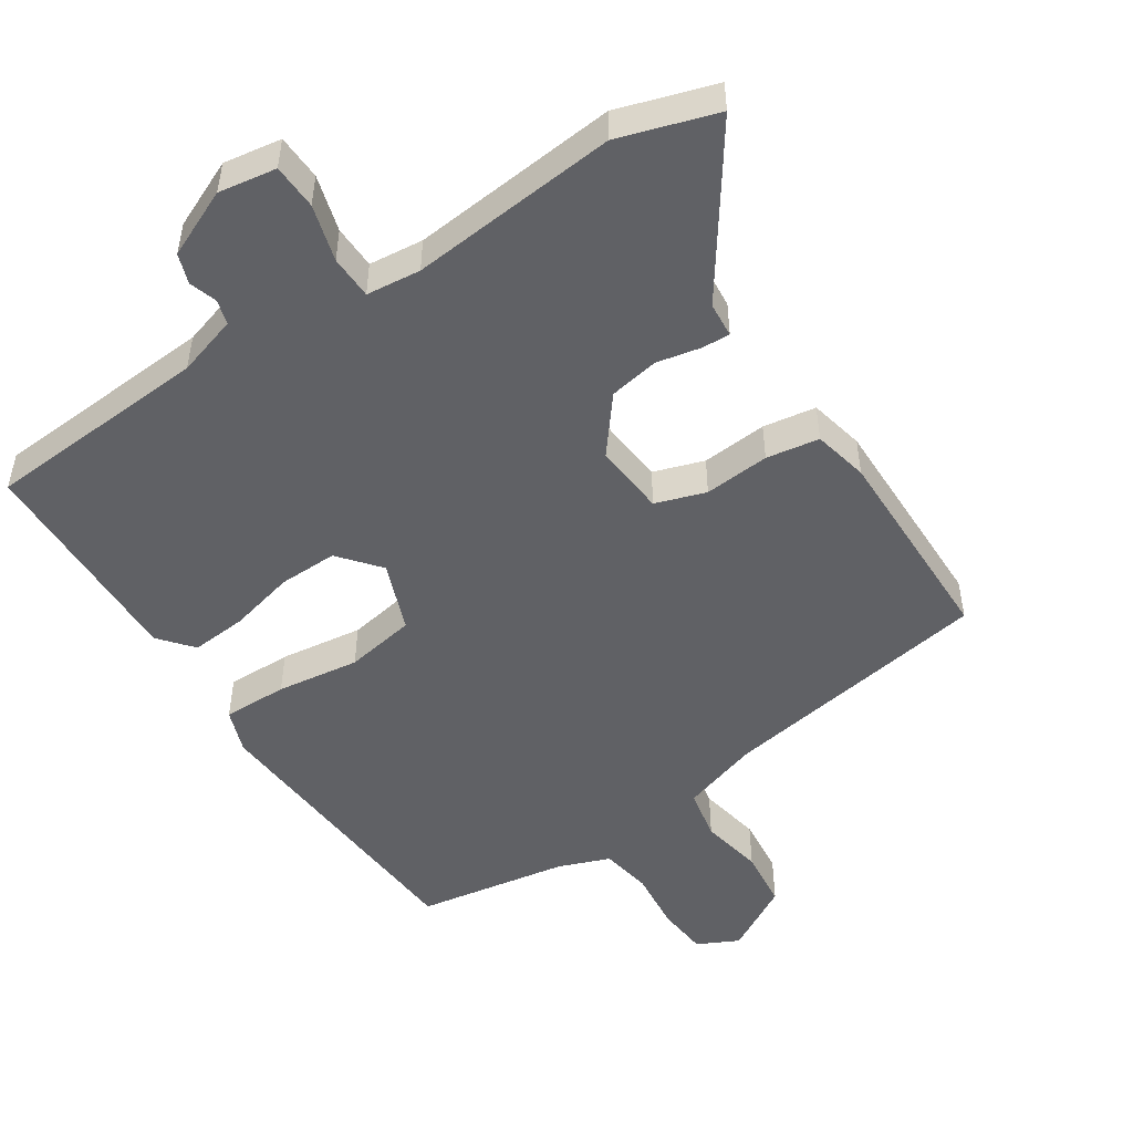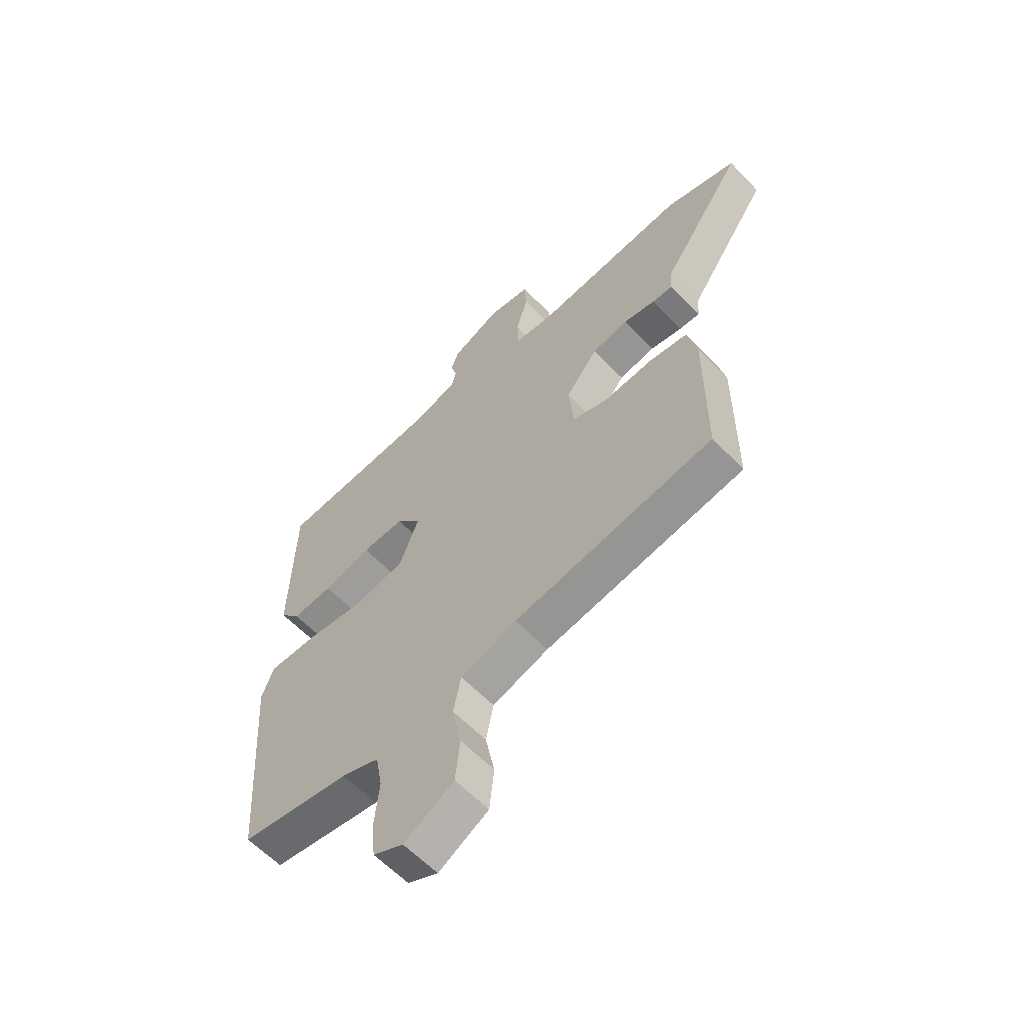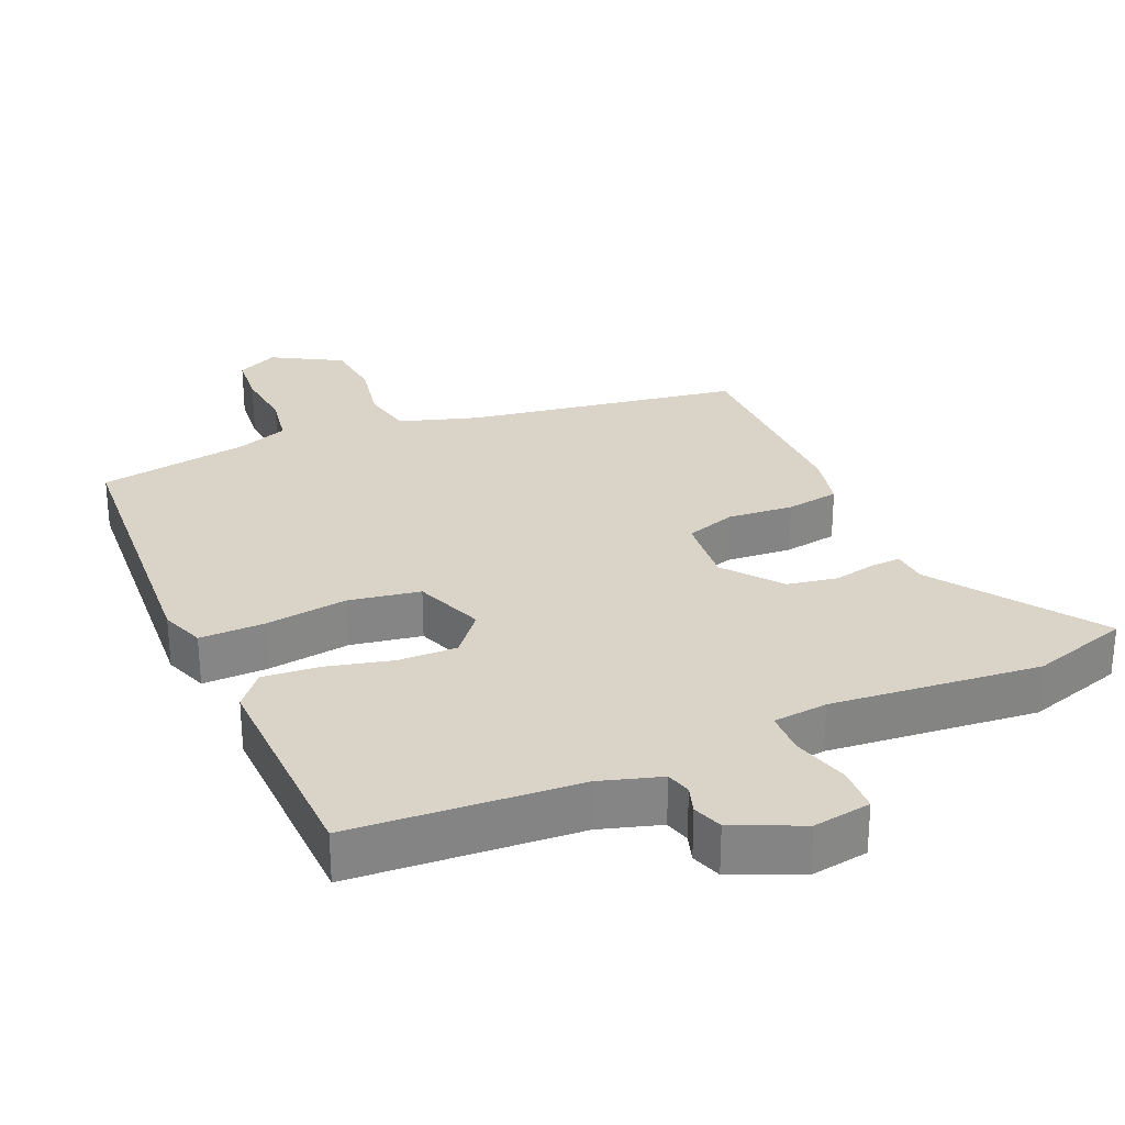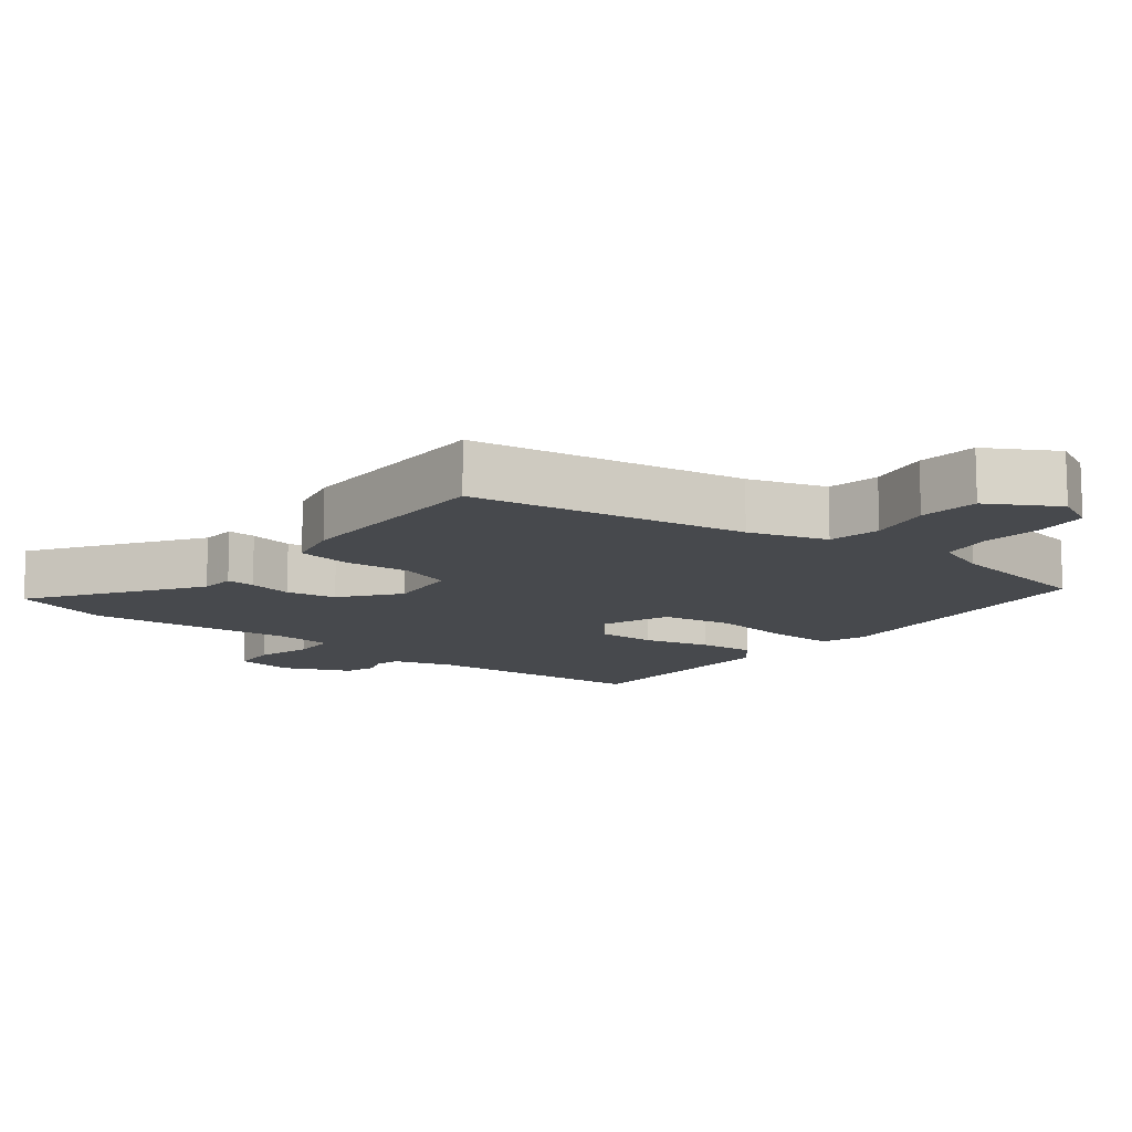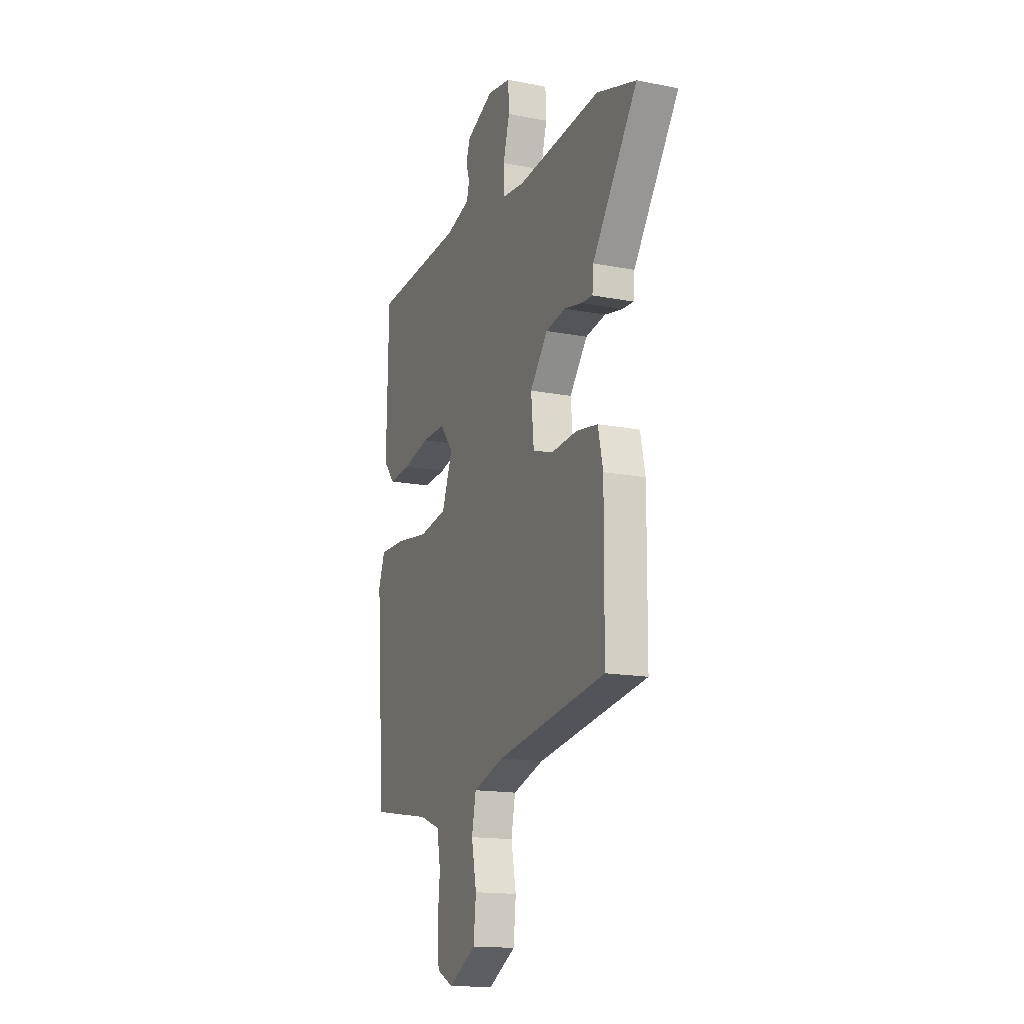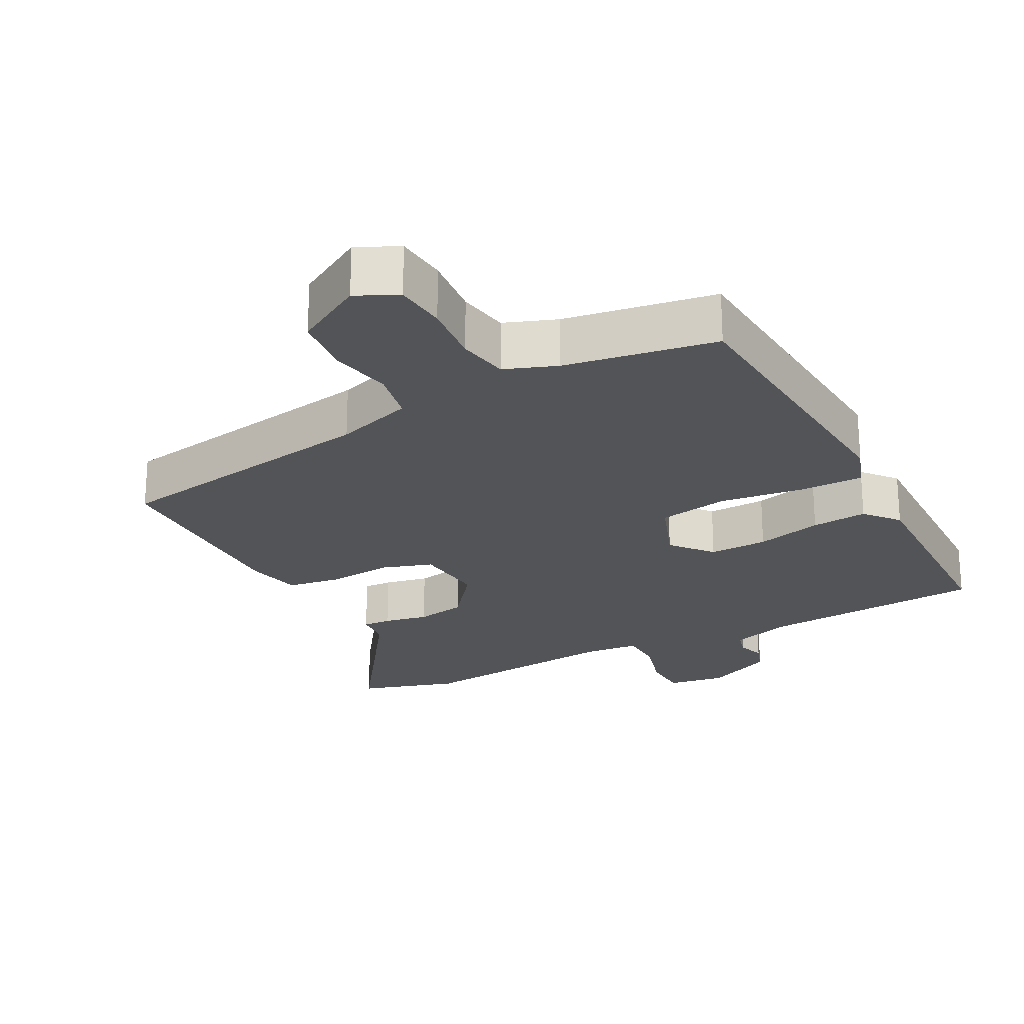
<metadata>
{"format":"obj","ext":"obj","renderer":"f3d","projection":"perspective","resolution":1024,"background":"white","views":[{"elev":-50.0,"azim":33.1,"up":"+Y"},{"elev":-60.4,"azim":43.5,"up":"+Z"},{"elev":28.5,"azim":-23.7,"up":"+Y"},{"elev":-12.4,"azim":142.0,"up":"+Y"},{"elev":-15.4,"azim":67.5,"up":"+Z"},{"elev":-23.5,"azim":-152.1,"up":"+Y"}]}
</metadata>
<code>
v 0.471 0.07 0.509
v 0.613 0.07 0.465
v 0.451 0.07 0.231
v 0.447 0.07 0.18
v 0.406 0.07 0.182
v 0.342 0.07 0.195
v 0.27 0.07 0.182
v 0.206 0.07 0.101
v 0.216 0.07 -0.003
v 0.289 0.07 -0.027
v 0.384 0.07 -0.019
v 0.461 0.07 -0.031
v 0.479 0.07 -0.111
v 0.477 0.07 -0.414
v 0.081 0.07 -0.48
v -0.031 0.07 -0.516
v -0.046 0.07 -0.591
v -0.028 0.07 -0.682
v -0.037 0.07 -0.768
v -0.136 0.07 -0.825
v -0.196 0.07 -0.796
v -0.203 0.07 -0.721
v -0.194 0.07 -0.631
v -0.207 0.07 -0.557
v -0.282 0.07 -0.529
v -0.501 0.07 -0.493
v -0.532 0.07 -0.064
v -0.509 0.07 0
v -0.415 0.07 -0.001
v -0.295 0.07 -0.017
v -0.193 0.07 0.001
v -0.155 0.07 0.102
v -0.204 0.07 0.161
v -0.289 0.07 0.159
v -0.385 0.07 0.135
v -0.466 0.07 0.128
v -0.507 0.07 0.177
v -0.5 0.07 0.498
v -0.174 0.07 0.521
v -0.086 0.07 0.548
v -0.076 0.07 0.584
v -0.089 0.07 0.624
v -0.074 0.07 0.667
v 0.024 0.07 0.711
v 0.108 0.07 0.698
v 0.111 0.07 0.632
v 0.088 0.07 0.55
v 0.09 0.07 0.487
v 0.169 0.07 0.479
v 0.471 0 0.509
v 0.613 0 0.465
v 0.451 0 0.231
v 0.447 0 0.18
v 0.406 0 0.182
v 0.342 0 0.195
v 0.27 0 0.182
v 0.206 0 0.101
v 0.216 0 -0.003
v 0.289 0 -0.027
v 0.384 0 -0.019
v 0.461 0 -0.031
v 0.479 0 -0.111
v 0.477 0 -0.414
v 0.081 0 -0.48
v -0.031 0 -0.516
v -0.046 0 -0.591
v -0.028 0 -0.682
v -0.037 0 -0.768
v -0.136 0 -0.825
v -0.196 0 -0.796
v -0.203 0 -0.721
v -0.194 0 -0.631
v -0.207 0 -0.557
v -0.282 0 -0.529
v -0.501 0 -0.493
v -0.532 0 -0.064
v -0.509 0 0
v -0.415 0 -0.001
v -0.295 0 -0.017
v -0.193 0 0.001
v -0.155 0 0.102
v -0.204 0 0.161
v -0.289 0 0.159
v -0.385 0 0.135
v -0.466 0 0.128
v -0.507 0 0.177
v -0.5 0 0.498
v -0.174 0 0.521
v -0.086 0 0.548
v -0.076 0 0.584
v -0.089 0 0.624
v -0.074 0 0.667
v 0.024 0 0.711
v 0.108 0 0.698
v 0.111 0 0.632
v 0.088 0 0.55
v 0.09 0 0.487
v 0.169 0 0.479
f 44 45 46 47
f 44 47 48
f 41 42 43 44
f 40 41 44 48
f 39 40 48
f 38 39 48
f 37 38 48 49
f 34 35 36 37
f 33 34 37 49
f 27 28 29 30
f 25 26 27 30
f 24 25 30 31
f 23 24 31 32
f 21 22 23
f 20 21 23 32
f 17 18 19 20
f 16 17 20 32
f 12 13 14 15
f 10 11 12 15
f 9 10 15 16
f 8 9 16 32
f 3 4 5 6
f 3 6 7
f 2 3 7
f 1 2 7
f 8 32 33 49
f 1 7 8 49
f 96 95 94 93
f 97 96 93
f 93 92 91 90
f 97 93 90 89
f 97 89 88
f 97 88 87
f 98 97 87 86
f 86 85 84 83
f 98 86 83 82
f 79 78 77 76
f 79 76 75 74
f 80 79 74 73
f 81 80 73 72
f 72 71 70
f 81 72 70 69
f 69 68 67 66
f 81 69 66 65
f 64 63 62 61
f 64 61 60 59
f 65 64 59 58
f 81 65 58 57
f 55 54 53 52
f 56 55 52
f 56 52 51
f 56 51 50
f 98 82 81 57
f 98 57 56 50
f 1 50 51 2
f 2 51 52 3
f 3 52 53 4
f 4 53 54 5
f 5 54 55 6
f 6 55 56 7
f 7 56 57 8
f 8 57 58 9
f 9 58 59 10
f 10 59 60 11
f 11 60 61 12
f 12 61 62 13
f 13 62 63 14
f 14 63 64 15
f 15 64 65 16
f 16 65 66 17
f 17 66 67 18
f 18 67 68 19
f 19 68 69 20
f 20 69 70 21
f 21 70 71 22
f 22 71 72 23
f 23 72 73 24
f 24 73 74 25
f 25 74 75 26
f 26 75 76 27
f 27 76 77 28
f 28 77 78 29
f 29 78 79 30
f 30 79 80 31
f 31 80 81 32
f 32 81 82 33
f 33 82 83 34
f 34 83 84 35
f 35 84 85 36
f 36 85 86 37
f 37 86 87 38
f 38 87 88 39
f 39 88 89 40
f 40 89 90 41
f 41 90 91 42
f 42 91 92 43
f 43 92 93 44
f 44 93 94 45
f 45 94 95 46
f 46 95 96 47
f 47 96 97 48
f 48 97 98 49
f 49 98 50 1

</code>
